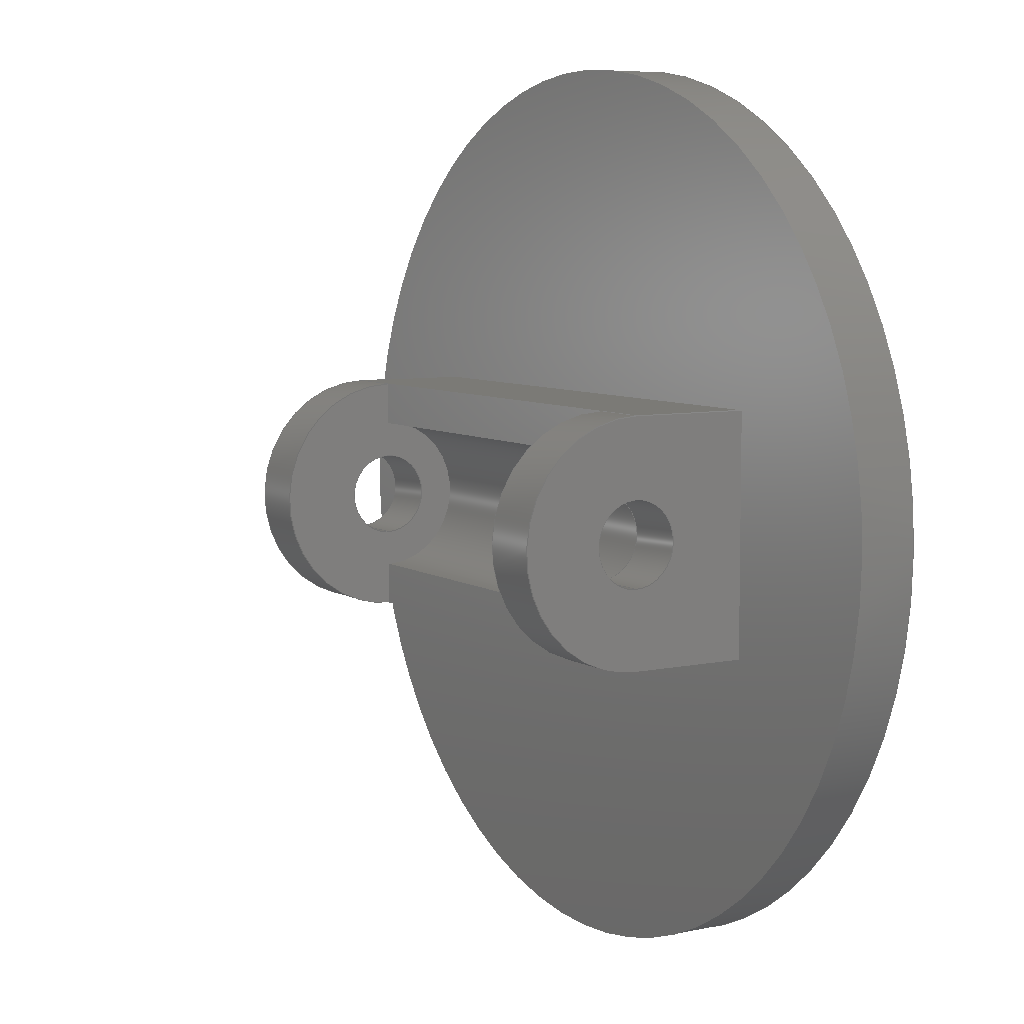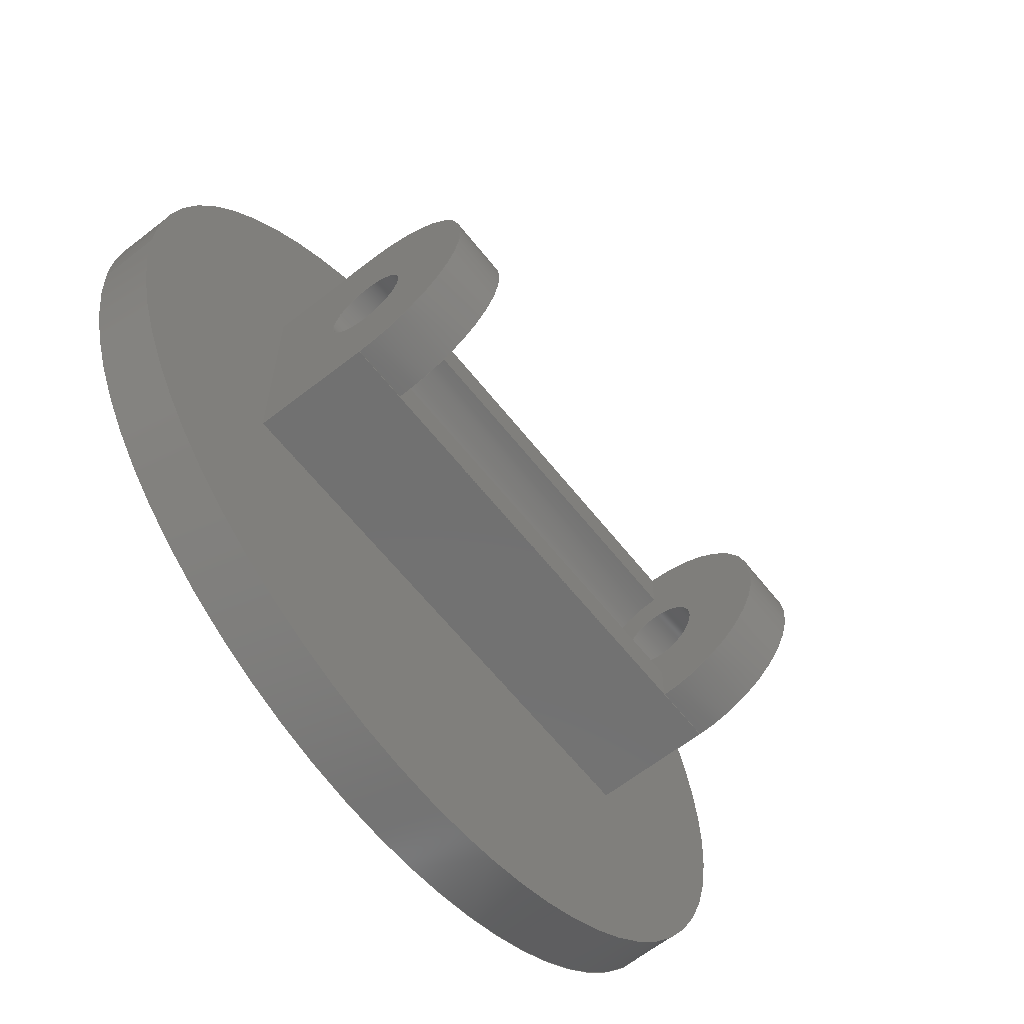
<metadata>
{"format":"iges","ext":"igs","renderer":"f3d","projection":"perspective","resolution":1024,"background":"white","views":[{"elev":7.1,"azim":58.5,"up":"+Y"},{"elev":-63.2,"azim":-51.6,"up":"+Y"}]}
</metadata>
<code>

,,22HDHECbottomlockcapv2 v4,22HDHECbottomlockcapv2 v4,7Hunknown,7Hunknow
n,32,38,7,99,15,,1,2,2HMM,1,0.08,15H2.021e+07,0.01,1e+04,7Hunkno
wn,7Hunknown,11,0,15H2.021e+07;
     186       1                                                00000000
     186            -187       1       0                               0
     514       2                                                00010000
     514                       2       1                               0
     510       4                                                00010000
     510            -187       1       1                               0
     510       5                                                00010000
     510            -187       1       1                               0
     510       6                                                00010000
     510            -187       1       1                               0
     510       7                                                00010000
     510            -187       1       1                               0
     510       8                                                00010000
     510            -187       1       1                               0
     510       9                                                00010000
     510            -187       1       1                               0
     510      10                                                00010000
     510            -187       1       1                               0
     510      11                                                00010000
     510            -187       1       1                               0
     510      12                                                00010000
     510            -187       1       1                               0
     510      13                                                00010000
     510            -187       1       1                               0
     510      14                                                00010000
     510            -187       1       1                               0
     510      15                                                00010000
     510            -187       1       1                               0
     510      16                                                00010000
     510            -187       1       1                               0
     510      17                                                00010000
     510            -187       1       1                               0
     510      18                                                00010000
     510            -187       1       1                               0
     510      19                                                00010000
     510            -187       1       1                               0
     508      20                                                00010000
     508                       1       1                               0
     508      21                                                00010000
     508                       1       1                               0
     508      22                                                00010000
     508                       1       1                               0
     508      23                                                00010000
     508                       1       1                               0
     508      24                                                00010000
     508                       1       1                               0
     508      25                                                00010000
     508                       1       1                               0
     508      26                                                00010000
     508                       1       1                               0
     508      27                                                00010000
     508                       1       1                               0
     508      28                                                00010000
     508                       1       1                               0
     508      29                                                00010000
     508                       1       1                               0
     508      30                                                00010000
     508                       1       1                               0
     508      31                                                00010000
     508                       1       1                               0
     508      32                                                00010000
     508                       1       1                               0
     508      33                                                00010000
     508                       1       1                               0
     508      34                                                00010000
     508                       2       1                               0
     508      36                                                00010000
     508                       1       1                               0
     508      37                                                00010000
     508                       1       1                               0
     508      38                                                00010000
     508                       1       1                               0
     508      39                                                00010000
     508                       2       1                               0
     508      41                                                00010000
     508                       1       1                               0
     508      42                                                00010000
     508                       1       1                               0
     126      43                                                00010000
     126       0               2       0                               0
     126      45                                                00010000
     126       0               5       0                               0
     126      50                                                00010000
     126       0               2       0                               0
     126      52                                                00010000
     126       0               5       0                               0
     126      57                                                00010000
     126       0               9       0                               0
     126      66                                                00010000
     126       0               9       0                               0
     126      75                                                00010000
     126       0               2       0                               0
     126      77                                                00010000
     126       0               2       0                               0
     126      79                                                00010000
     126       0               5       0                               0
     126      84                                                00010000
     126       0               2       0                               0
     126      86                                                00010000
     126       0               2       0                               0
     126      88                                                00010000
     126       0               2       0                               0
     126      90                                                00010000
     126       0               2       0                               0
     126      92                                                00010000
     126       0              10       0                               0
     126     102                                                00010000
     126       0               2       0                               0
     126     104                                                00010000
     126       0               2       0                               0
     126     106                                                00010000
     126       0               2       0                               0
     126     108                                                00010000
     126       0               9       0                               0
     126     117                                                00010000
     126       0               2       0                               0
     126     119                                                00010000
     126       0               9       0                               0
     126     128                                                00010000
     126       0               5       0                               0
     126     133                                                00010000
     126       0               2       0                               0
     126     135                                                00010000
     126       0               5       0                               0
     126     140                                                00010000
     126       0               2       0                               0
     126     142                                                00010000
     126       0               2       0                               0
     126     144                                                00010000
     126       0               2       0                               0
     126     146                                                00010000
     126       0               2       0                               0
     126     148                                                00010000
     126       0               2       0                               0
     126     150                                                00010000
     126       0               5       0                               0
     126     155                                                00010000
     126       0               2       0                               0
     126     157                                                00010000
     126       0               2       0                               0
     126     159                                                00010000
     126       0               2       0                               0
     126     161                                                00010000
     126       0               2       0                               0
     126     163                                                00010000
     126       0               2       0                               0
     126     165                                                00010000
     126       0              10       0                               0
     128     175                                                00010000
     128       0    -187       3       0                               0
     128     178                                                00010000
     128       0    -187      13       0                               0
     128     191                                                00010000
     128       0    -187       7       0                               0
     128     198                                                00010000
     128       0    -187       3       0                               0
     128     201                                                00010000
     128       0    -187       3       0                               0
     128     204                                                00010000
     128       0    -187      12       0                               0
     128     216                                                00010000
     128       0    -187       7       0                               0
     128     223                                                00010000
     128       0    -187       3       0                               0
     128     226                                                00010000
     128       0    -187       3       0                               0
     128     229                                                00010000
     128       0    -187       4       0                               0
     128     233                                                00010000
     128       0    -187       3       0                               0
     128     236                                                00010000
     128       0    -187       9       0                               0
     128     245                                                00010000
     128       0    -187       3       0                               0
     128     248                                                00010000
     128       0    -187       3       0                               0
     128     251                                                00010000
     128       0    -187      12       0                               0
     128     263                                                00010000
     128       0    -187       3       0                               0
     502     266                                                00010000
     502                       6       1                               0
     504     272                                                00010001
     504                      10       1                               0
     406     282                                                00000000
     406                       1      15                               0
     314     283                                                00000200
     314                       2       0                               0
186,3,1,0,0,1,185;                                                     1
514,16,5,1,7,1,9,1,11,1,13,1,15,1,17,1,19,1,21,1,23,1,25,1,27,1,       3
29,1,31,1,33,1,35,1;                                                   3
510,149,2,1,37,39;                                                     5
510,151,1,1,41;                                                        7
510,153,1,1,43;                                                        9
510,155,2,1,45,47;                                                    11
510,157,2,1,49,51;                                                    13
510,159,1,1,53;                                                       15
510,161,1,1,55;                                                       17
510,163,2,1,57,59;                                                    19
510,165,2,1,61,63;                                                    21
510,167,1,1,65;                                                       23
510,169,1,1,67;                                                       25
510,171,1,1,69;                                                       27
510,173,1,1,71;                                                       29
510,175,1,1,73;                                                       31
510,177,1,1,75;                                                       33
510,179,1,1,77;                                                       35
508,4,0,183,1,1,0,0,183,2,1,0,0,183,3,1,0,0,183,4,1,0;                37
508,1,0,183,5,1,0;                                                    39
508,4,0,183,6,1,0,0,183,7,1,0,0,183,5,0,0,0,183,7,0,0;                41
508,4,0,183,4,0,0,0,183,8,1,0,0,183,9,1,0,0,183,10,0,0;               43
508,4,0,183,11,0,0,0,183,12,0,0,0,183,9,0,0,0,183,13,0,0;             45
508,1,0,183,6,0,0;                                                    47
508,1,0,183,14,1,0;                                                   49
508,4,0,183,15,1,0,0,183,11,1,0,0,183,16,1,0,0,183,17,1,0;            51
508,4,0,183,18,0,0,0,183,19,1,0,0,183,20,1,0,0,183,19,0,0;            53
508,4,0,183,21,1,0,0,183,22,1,0,0,183,23,0,0,0,183,24,0,0;            55
508,4,0,183,17,0,0,0,183,25,1,0,0,183,23,1,0,0,183,26,1,0;            57
508,1,0,183,18,1,0;                                                   59
508,4,0,183,27,1,0,0,183,21,0,0,0,183,28,1,0,0,183,29,1,0;            61
508,1,0,183,20,0,0;                                                   63
508,6,0,183,15,0,0,0,183,26,0,0,0,183,22,0,0,0,183,30,0,0,0,183,      65
10,1,0,0,183,12,1,0;                                                  65
508,4,0,183,30,1,0,0,183,27,0,0,0,183,31,0,0,0,183,1,0,0;             67
508,4,0,183,31,1,0,0,183,29,0,0,0,183,32,0,0,0,183,2,0,0;             69
508,4,0,183,32,1,0,0,183,28,0,0,0,183,33,0,0,0,183,3,0,0;             71
508,6,0,183,33,1,0,0,183,24,1,0,0,183,25,0,0,0,183,16,0,0,0,183,      73
13,1,0,0,183,8,0,0;                                                   73
508,4,0,183,14,0,0,0,183,34,1,0,0,183,35,1,0,0,183,34,0,0;            75
508,1,0,183,35,0,0;                                                   77
126,1,1,0,0,1,0,0,0,0.35,0.35,1,1,-17.5,-10,15,-17.5,-6.5,      79
15,0,0.35,0,0,0;                                                 79
126,4,2,0,0,0,0,-3.142,-3.142,                  81
-3.142,-1.571,-1.571,0,0,0,1,      81
0.7071,1,0.7071,1,-17.5,-6.5,15,-17.5,       81
-6.5,8.5,-17.5,3.98D-16,8.5,-17.5,6.5,8.5,-17.5,6.5,       81
15,-3.142,0,0,0,0;                                    81
126,1,1,0,0,1,0,-0.35,-0.35,0,0,1,1,-17.5,6.5,15,-17.5,10,      83
15,-0.35,0,0,0,0;                                                83
126,4,2,0,0,0,0,0,0,0,1.571,1.571,             85
3.142,3.142,3.142,1,                85
0.7071,1,0.7071,1,-17.5,10,15,-17.5,        85
10,25,-17.5,6.123D-16,25,-17.5,-10,25,-17.5,          85
-10,15,0,3.142,0,0,0;                                85
126,8,2,0,1,0,0,-3.142,-3.142,                  87
-3.142,-1.571,-1.571,0,0,            87
1.571,1.571,3.142,                     87
3.142,3.142,1,0.7071,1,            87
0.7071,1,0.7071,1,0.7071,1,       87
-17.5,-3.5,15,-17.5,-3.5,18.5,-17.5,2.143D-16,18.5,       87
-17.5,3.5,18.5,-17.5,3.5,15,-17.5,3.5,11.5,-17.5,                    87
2.143D-16,11.5,-17.5,-3.5,11.5,-17.5,-3.5,15,             87
-3.142,3.142,0,0,0;                          87
126,8,2,0,1,0,0,-3.142,-3.142,                  89
-3.142,-1.571,-1.571,0,0,            89
1.571,1.571,3.142,                     89
3.142,3.142,1,0.7071,1,            89
0.7071,1,0.7071,1,0.7071,1,       89
-22.5,-3.5,15,-22.5,-3.5,18.5,-22.5,2.143D-16,18.5,       89
-22.5,3.5,18.5,-22.5,3.5,15,-22.5,3.5,11.5,-22.5,                    89
2.143D-16,11.5,-22.5,-3.5,11.5,-22.5,-3.5,15,             89
-3.142,3.142,0,0,0;                          89
126,1,1,0,0,1,0,-1.429,-1.429,0,0,1,1,      91
-22.5,-3.5,15,-17.5,-3.5,15,-1.429,0,0,0,0;          91
126,1,1,0,0,1,0,0,0,0.5,0.5,1,1,-17.5,10,15,-22.5,10,15,      93
0,0.5,0,0,0;                                                      93
126,4,2,0,0,0,0,0,0,0,1.571,1.571,             95
3.142,3.142,3.142,1,                95
0.7071,1,0.7071,1,-22.5,10,15,-22.5,        95
10,25,-22.5,6.123D-16,25,-22.5,-10,25,-22.5,          95
-10,15,0,3.142,0,0,0;                                95
126,1,1,0,0,1,0,0,0,0.5,0.5,1,1,-17.5,-10,15,-22.5,-10,        97
15,0,0.5,0,0,0;                                                  97
126,1,1,0,0,1,0,-1,-1,1,1,1,1,-22.5,-10,5,-22.5,10,5,       99
-1,1,0,0,0;                                                      99
126,1,1,0,0,1,0,-1,-1,0,0,1,1,-22.5,-10,15,-22.5,-10,       101
5,-1,0,0,0,0;                                                  101
126,1,1,0,0,1,0,0,0,1,1,1,1,-22.5,10,5,-22.5,10,15,0,     103
1,0,0,0;                                                         103
126,8,2,0,1,0,0,-3.142,-3.142,                 105
-3.142,-1.571,-1.571,0,0,           105
1.571,1.571,3.142,                    105
3.142,3.142,1,0.7071,1,           105
0.7071,1,0.7071,1,0.7071,1,      105
-37.5,-4.592D-15,5,-37.5,-37.5,5,                       105
2.296D-15,-37.5,5,37.5,-37.5,5,37.5,0,5,37.5,         105
37.5,5,2.296D-15,37.5,5,-37.5,37.5,5,-37.5,            105
4.592D-15,5,-3.142,3.142,0,       105
0,0;                                                               105
126,1,1,0,0,1,0,-3.125,-3.125,1.375,1.375,1,1,22.5,-10,5,        107
-22.5,-10,5,-3.125,1.375,0,0,0;                                 107
126,1,1,0,0,1,0,-1.375,-1.375,3.125,3.125,1,1,-22.5,10,5,        109
22.5,10,5,-1.375,3.125,0,0,0;                                   109
126,1,1,0,0,1,0,-1,-1,1,1,1,1,22.5,10,5,22.5,-10,5,        111
-1,1,0,0,0;                                                     111
126,8,2,0,1,0,0,-3.142,-3.142,                 113
-3.142,-1.571,-1.571,0,0,           113
1.571,1.571,3.142,                    113
3.142,3.142,1,0.7071,1,           113
0.7071,1,0.7071,1,0.7071,1,      113
22.5,-3.5,15,22.5,-3.5,18.5,22.5,2.143D-16,18.5,         113
22.5,3.5,18.5,22.5,3.5,15,22.5,3.5,11.5,22.5,                       113
2.143D-16,11.5,22.5,-3.5,11.5,22.5,-3.5,15,              113
-3.142,3.142,0,0,0;                         113
126,1,1,0,0,1,0,-1.429,-1.429,0,0,1,1,     115
22.5,-3.5,15,17.5,-3.5,15,-1.429,0,0,0,0;           115
126,8,2,0,1,0,0,-3.142,-3.142,                 117
-3.142,-1.571,-1.571,0,0,           117
1.571,1.571,3.142,                    117
3.142,3.142,1,0.7071,1,           117
0.7071,1,0.7071,1,0.7071,1,      117
17.5,-3.5,15,17.5,-3.5,18.5,17.5,2.143D-16,18.5,         117
17.5,3.5,18.5,17.5,3.5,15,17.5,3.5,11.5,17.5,                       117
2.143D-16,11.5,17.5,-3.5,11.5,17.5,-3.5,15,              117
-3.142,3.142,0,0,0;                         117
126,4,2,0,0,0,0,0,0,0,1.571,1.571,            119
3.142,3.142,3.142,1,               119
0.7071,1,0.7071,1,17.5,10,15,17.5,10,     119
25,17.5,6.123D-16,25,17.5,-10,25,17.5,-10,15,       119
0,3.142,0,0,0;                                        119
126,1,1,0,0,1,0,0,0,0.5,0.5,1,1,17.5,-10,15,22.5,-10,15,     121
0,0.5,0,0,0;                                                     121
126,4,2,0,0,0,0,0,0,0,1.571,1.571,            123
3.142,3.142,3.142,1,               123
0.7071,1,0.7071,1,22.5,10,15,22.5,10,     123
25,22.5,6.123D-16,25,22.5,-10,25,22.5,-10,15,       123
0,3.142,0,0,0;                                        123
126,1,1,0,0,1,0,0,0,0.5,0.5,1,1,17.5,10,15,22.5,10,15,       125
0,0.5,0,0,0;                                                     125
126,1,1,0,0,1,0,0,0,1,1,1,1,22.5,10,5,22.5,10,15,0,       127
1,0,0,0;                                                         127
126,1,1,0,0,1,0,-1,-1,0,0,1,1,22.5,-10,15,22.5,-10,5,      129
-1,0,0,0,0;                                                     129
126,1,1,0,0,1,0,-0.35,-0.35,0,0,1,1,17.5,-6.5,15,17.5,-10,     131
15,-0.35,0,0,0,0;                                               131
126,1,1,0,0,1,0,0,0,0.35,0.35,1,1,17.5,10,15,17.5,6.5,15,     133
0,0.35,0,0,0;                                                    133
126,4,2,0,0,0,0,0,0,0,1.571,1.571,            135
3.142,3.142,3.142,1,               135
0.7071,1,0.7071,1,17.5,6.5,15,17.5,6.5,     135
8.5,17.5,3.98D-16,8.5,17.5,-6.5,8.5,17.5,-6.5,15,0,     135
3.142,0,0,0;                                           135
126,1,1,0,0,1,0,-1.75,-1.75,1.75,1.75,1,1,-17.5,-10,15,17.5,     137
-10,15,-1.75,1.75,0,0,0;                                        137
126,1,1,0,0,1,0,-1.75,-1.75,1.75,1.75,1,1,-17.5,-6.5,15,17.5,     139
-6.5,15,-1.75,1.75,0,0,0;                                        139
126,1,1,0,0,1,0,-1.75,-1.75,1.75,1.75,1,1,-17.5,6.5,15,17.5,      141
6.5,15,-1.75,1.75,0,0,0;                                         141
126,1,1,0,0,1,0,-1.75,-1.75,1.75,1.75,1,1,-17.5,10,15,17.5,      143
10,15,-1.75,1.75,0,0,0;                                         143
126,1,1,0,0,1,0,-0.1333,-0.1333,0,0,1,      145
1,-37.5,0,5,-37.5,0,0,-0.1333,0,0,0,0;           145
126,8,2,0,1,0,0,-3.142,-3.142,                 147
-3.142,-1.571,-1.571,0,0,           147
1.571,1.571,3.142,                    147
3.142,3.142,1,0.7071,1,           147
0.7071,1,0.7071,1,0.7071,1,      147
-37.5,-4.592D-15,0,-37.5,-37.5,0,                       147
2.296D-15,-37.5,0,37.5,-37.5,0,37.5,0,0,37.5,         147
37.5,0,2.296D-15,37.5,0,-37.5,37.5,0,-37.5,            147
4.592D-15,0,-3.142,3.142,0,       147
0,0;                                                               147
128,1,1,1,1,0,0,1,0,0,-1.001,-1.001,1.001,1.001,-0.651,-0.651,       149
1.001,1.001,1,1,1,1,-17.5,-10.01,8.49,-17.5,10.01,8.49,          149
-17.5,-10.01,25.01,-17.5,10.01,25.01,-1.001,1.001,-0.651,1.001;      149
128,1,8,1,2,0,1,0,0,1,0,0,1.429,1.429,       151
-3.142,-3.142,-3.142,               151
-1.571,-1.571,0,0,1.571,             151
1.571,3.142,3.142,                   151
3.142,1,1,0.7071,0.7071,1,       151
1,0.7071,0.7071,1,1,0.7071,      151
0.7071,1,1,0.7071,0.7071,1,      151
1,-22.5,-3.5,15,-17.5,-3.5,15,-22.5,-3.5,11.5,-17.5,-3.5,         151
11.5,-22.5,0,11.5,-17.5,0,11.5,-22.5,3.5,11.5,-17.5,3.5,11.5,      151
-22.5,3.5,15,-17.5,3.5,15,-22.5,3.5,18.5,-17.5,3.5,18.5,-22.5,     151
0,18.5,-17.5,0,18.5,-22.5,-3.5,18.5,-17.5,-3.5,18.5,-22.5,         151
-3.5,15,-17.5,-3.5,15,0,1.429,-3.142,       151
3.142;                                                    151
128,1,4,1,2,0,0,0,0,0,0,0,0.5,0.5,0,0,0,1.571,        153
1.571,3.142,3.142,                   153
3.142,1,1,0.7071,0.7071,1,       153
1,0.7071,0.7071,1,1,-17.5,10,15,          153
-22.5,10,15,-17.5,10,25,-22.5,10,25,-17.5,0,25,-22.5,0,     153
25,-17.5,-10,25,-22.5,-10,25,-17.5,-10,15,-22.5,-10,15,     153
0,0.5,0,3.142;                                          153
128,1,1,1,1,0,0,1,0,0,-1.001,-1.001,1.001,1.001,-1.001,-1.001,       155
1.001,1.001,1,1,1,1,-22.5,10.01,4.99,-22.5,-10.01,4.99,          155
-22.5,10.01,25.01,-22.5,-10.01,25.01,-1.001,1.001,-1.001,1.001;      155
128,1,1,1,1,0,0,1,0,0,-3.751,-3.751,3.751,3.751,-3.751,-3.751,       157
3.751,3.751,1,1,1,1,-37.51,-37.51,5,37.51,-37.51,5,-37.51,     157
37.51,5,37.51,37.51,5,-3.751,3.751,-3.751,3.751;                   157
128,1,8,1,2,0,1,0,0,1,0,0,1.429,1.429,       159
-3.142,-3.142,-3.142,               159
-1.571,-1.571,0,0,1.571,             159
1.571,3.142,3.142,                   159
3.142,1,1,0.7071,0.7071,1,       159
1,0.7071,0.7071,1,1,0.7071,      159
0.7071,1,1,0.7071,0.7071,1,      159
1,17.5,-3.5,15,22.5,-3.5,15,17.5,-3.5,11.5,22.5,-3.5,11.5,        159
17.5,0,11.5,22.5,0,11.5,17.5,3.5,11.5,22.5,3.5,11.5,17.5,3.5,      159
15,22.5,3.5,15,17.5,3.5,18.5,22.5,3.5,18.5,17.5,0,18.5,22.5,      159
0,18.5,17.5,-3.5,18.5,22.5,-3.5,18.5,17.5,-3.5,15,22.5,-3.5,       159
15,0,1.429,-3.142,3.142;          159
128,1,4,1,2,0,0,0,0,0,0,0,0.5,0.5,0,0,0,1.571,        161
1.571,3.142,3.142,                   161
3.142,1,1,0.7071,0.7071,1,       161
1,0.7071,0.7071,1,1,22.5,10,15,17.5,      161
10,15,22.5,10,25,17.5,10,25,22.5,0,25,17.5,0,25,22.5,      161
-10,25,17.5,-10,25,22.5,-10,15,17.5,-10,15,0,0.5,0,        161
3.142;                                                    161
128,1,1,1,1,0,0,1,0,0,-1.001,-1.001,1.001,1.001,-1.001,-1.001,       163
1.001,1.001,1,1,1,1,22.5,-10.01,4.99,22.5,10.01,4.99,22.5,       163
-10.01,25.01,22.5,10.01,25.01,-1.001,1.001,-1.001,1.001;             163
128,1,1,1,1,0,0,1,0,0,-1.001,-1.001,1.001,1.001,-0.651,-0.651,       165
1.001,1.001,1,1,1,1,17.5,10.01,8.49,17.5,-10.01,8.49,17.5,       165
10.01,25.01,17.5,-10.01,25.01,-1.001,1.001,-0.651,1.001;             165
128,1,1,1,1,0,0,1,0,0,-0.001,-0.001,     167
1.001,1.001,-2.251,-2.251,2.251,2.251,1,1,1,1,-22.51,-10,       167
15.01,-22.51,-10,4.99,22.51,-10,15.01,22.51,-10,4.99,             167
-0.001,1.001,-2.251,2.251;                             167
128,1,1,1,1,0,0,1,0,0,-0.001,-0.001,0.351,0.351,-1.751,-1.751,       169
1.751,1.751,1,1,1,1,-17.51,-6.49,15,-17.51,-10.01,15,          169
17.51,-6.49,15,17.51,-10.01,15,-0.001,0.351,-1.751,1.751;          169
128,1,4,1,2,0,0,0,0,0,-2.692,-2.692,           171
2.692,2.692,-3.142,                 171
-3.142,-3.142,-1.571,                171
-1.571,0,0,0,1,1,0.7071,                   171
0.7071,1,1,0.7071,0.7071,1,      171
1,-17.5,-6.5,15,17.5,-6.5,15,-17.5,-6.5,8.5,17.5,-6.5,8.5,        171
-17.5,0,8.5,17.5,0,8.5,-17.5,6.5,8.5,17.5,6.5,8.5,-17.5,6.5,       171
15,17.5,6.5,15,-2.692,2.692,                 171
-3.142,0;                                                171
128,1,1,1,1,0,0,1,0,0,-0.001,-0.001,0.351,0.351,-1.751,-1.751,       173
1.751,1.751,1,1,1,1,-17.51,10.01,15,-17.51,6.49,15,17.51,      173
10.01,15,17.51,6.49,15,-0.001,0.351,-1.751,1.751;                  173
128,1,1,1,1,0,0,1,0,0,-0.001,-0.001,1.001,1.001,-2.251,-2.251,       175
2.251,2.251,1,1,1,1,-22.51,10,4.99,-22.51,10,15.01,22.51,      175
10,4.99,22.51,10,15.01,-0.001,1.001,-2.251,2.251;                  175
128,1,8,1,2,0,1,0,0,1,0,0,0.1333,0.1333,     177
-3.142,-3.142,-3.142,               177
-1.571,-1.571,0,0,1.571,             177
1.571,3.142,3.142,                   177
3.142,1,1,0.7071,0.7071,1,       177
1,0.7071,0.7071,1,1,0.7071,      177
0.7071,1,1,0.7071,0.7071,1,      177
1,-37.5,0,5,-37.5,0,0,-37.5,-37.5,5,-37.5,-37.5,0,0,         177
-37.5,5,0,-37.5,0,37.5,-37.5,5,37.5,-37.5,0,37.5,0,5,         177
37.5,0,0,37.5,37.5,5,37.5,37.5,0,0,37.5,5,0,37.5,0,          177
-37.5,37.5,5,-37.5,37.5,0,-37.5,0,5,-37.5,0,0,0,              177
0.1333,-3.142,3.142;                177
128,1,1,1,1,0,0,1,0,0,-3.751,-3.751,3.751,3.751,-3.751,-3.751,       179
3.751,3.751,1,1,1,1,37.51,-37.51,0,-37.51,-37.51,0,37.51,      179
37.51,0,-37.51,37.51,0,-3.751,3.751,-3.751,3.751;                  179
502,22,-17.5,-10,15,-17.5,-6.5,15,-17.5,6.5,15,-17.5,10,        181
15,-17.5,-3.5,15,-22.5,-3.5,15,-22.5,10,15,-22.5,-10,15,      181
-22.5,-10,5,-22.5,10,5,-37.5,-4.592D-15,5,22.5,      181
-10,5,22.5,10,5,22.5,-3.5,15,17.5,-3.5,15,17.5,10,15,        181
17.5,-10,15,22.5,-10,15,22.5,10,15,17.5,-6.5,15,17.5,6.5,     181
15,-37.5,-4.592D-15,0;                                  181
504,35,79,181,1,181,2,81,181,2,181,3,83,181,3,181,4,85,181,4,        183
181,1,87,181,5,181,5,89,181,6,181,6,91,181,6,181,5,93,181,4,181,     183
7,95,181,7,181,8,97,181,1,181,8,99,181,9,181,10,101,181,8,181,9,     183
103,181,10,181,7,105,181,11,181,11,107,181,12,181,9,109,181,10,      183
181,13,111,181,13,181,12,113,181,14,181,14,115,181,14,181,15,        183
117,181,15,181,15,119,181,16,181,17,121,181,17,181,18,123,181,       183
19,181,18,125,181,16,181,19,127,181,13,181,19,129,181,18,181,12,     183
131,181,20,181,17,133,181,16,181,21,135,181,21,181,20,137,181,1,     183
181,17,139,181,2,181,20,141,181,3,181,21,143,181,4,181,16,145,       183
181,11,181,22,147,181,22,181,22;                                     183
406,1,5HBody1;                                                       185
314,62.75,62.75,62.75,13HSteel      187
- Satin;                                                             187
S      1G      3D    188P    284
</code>
